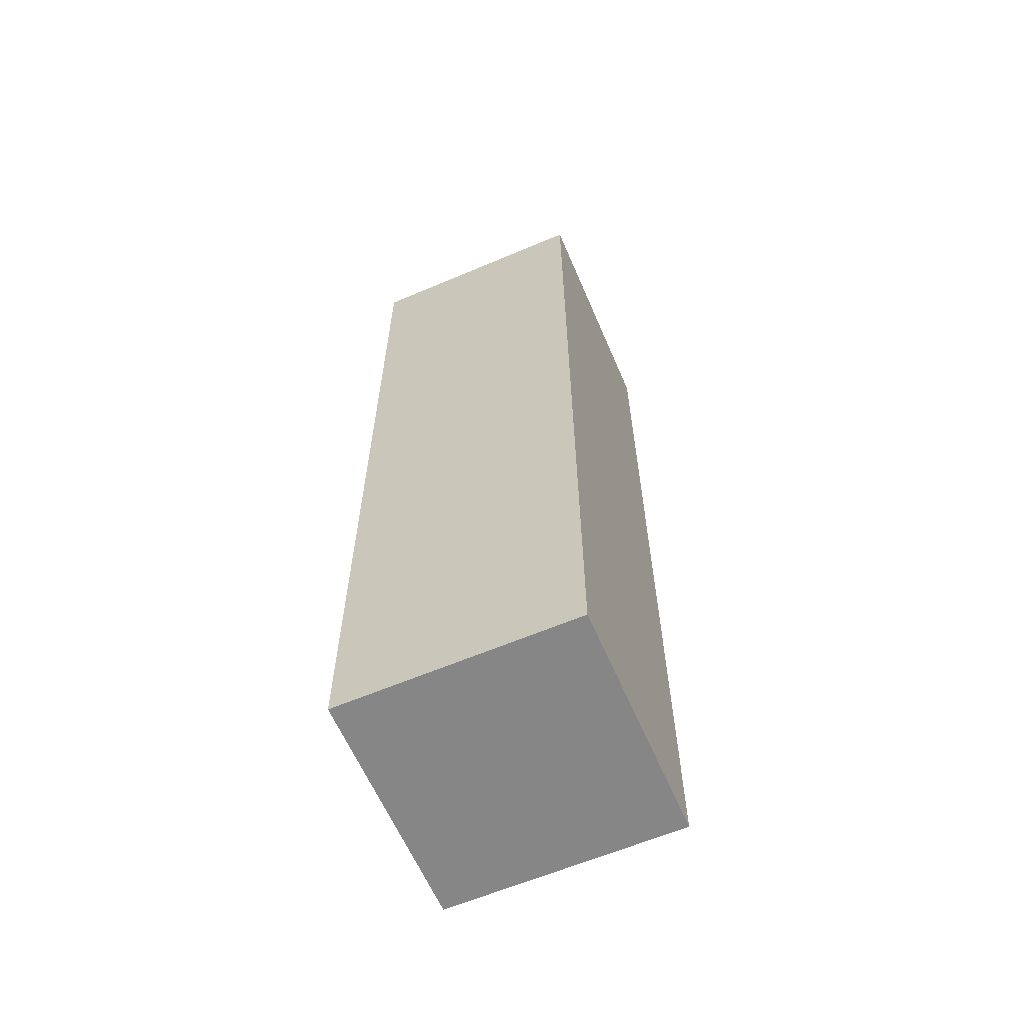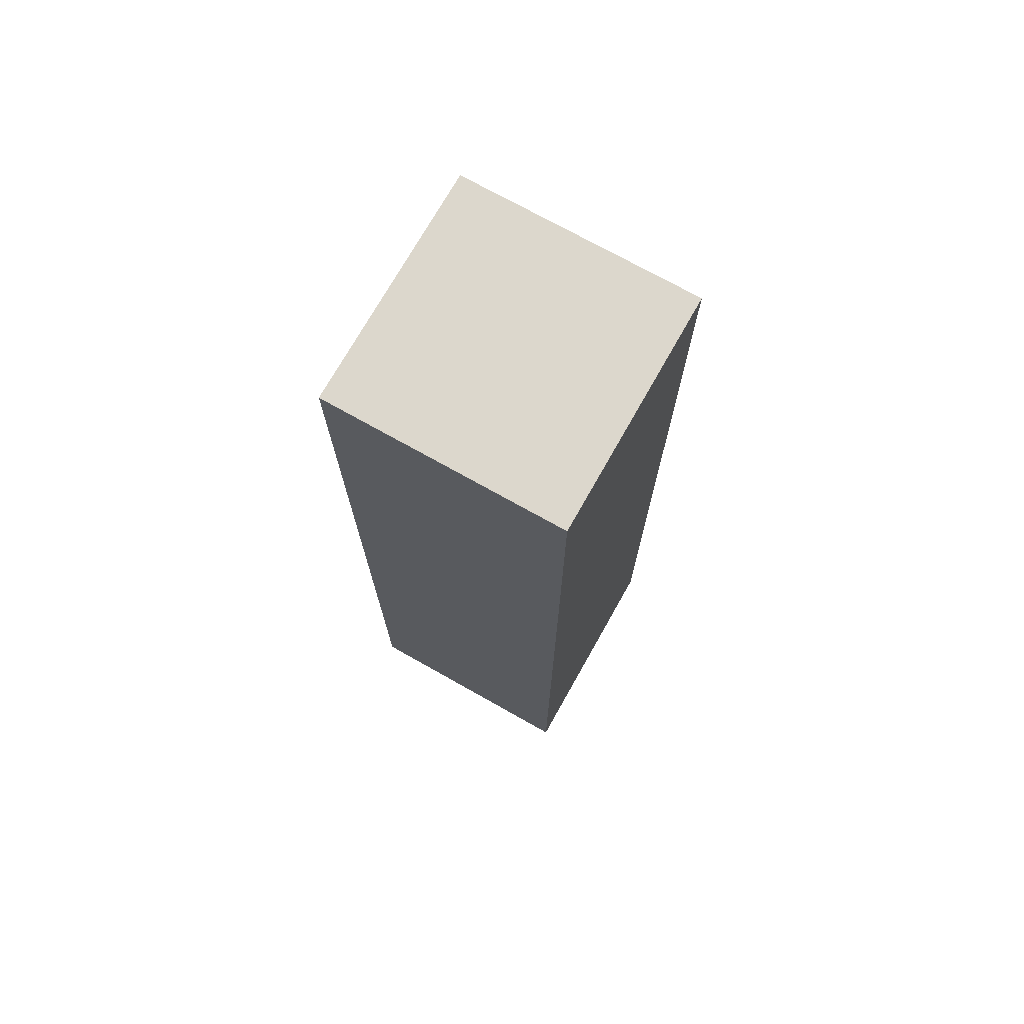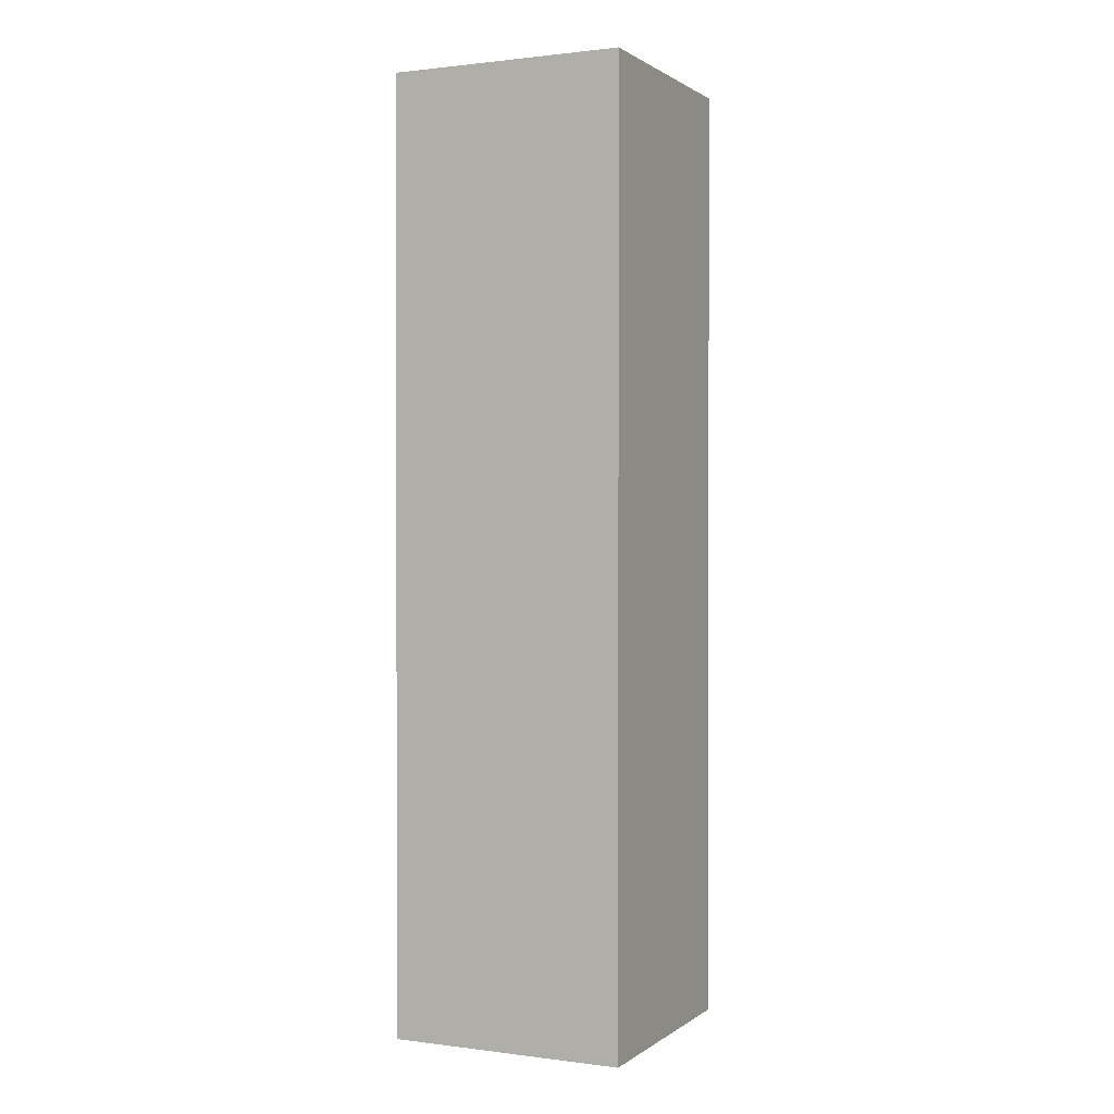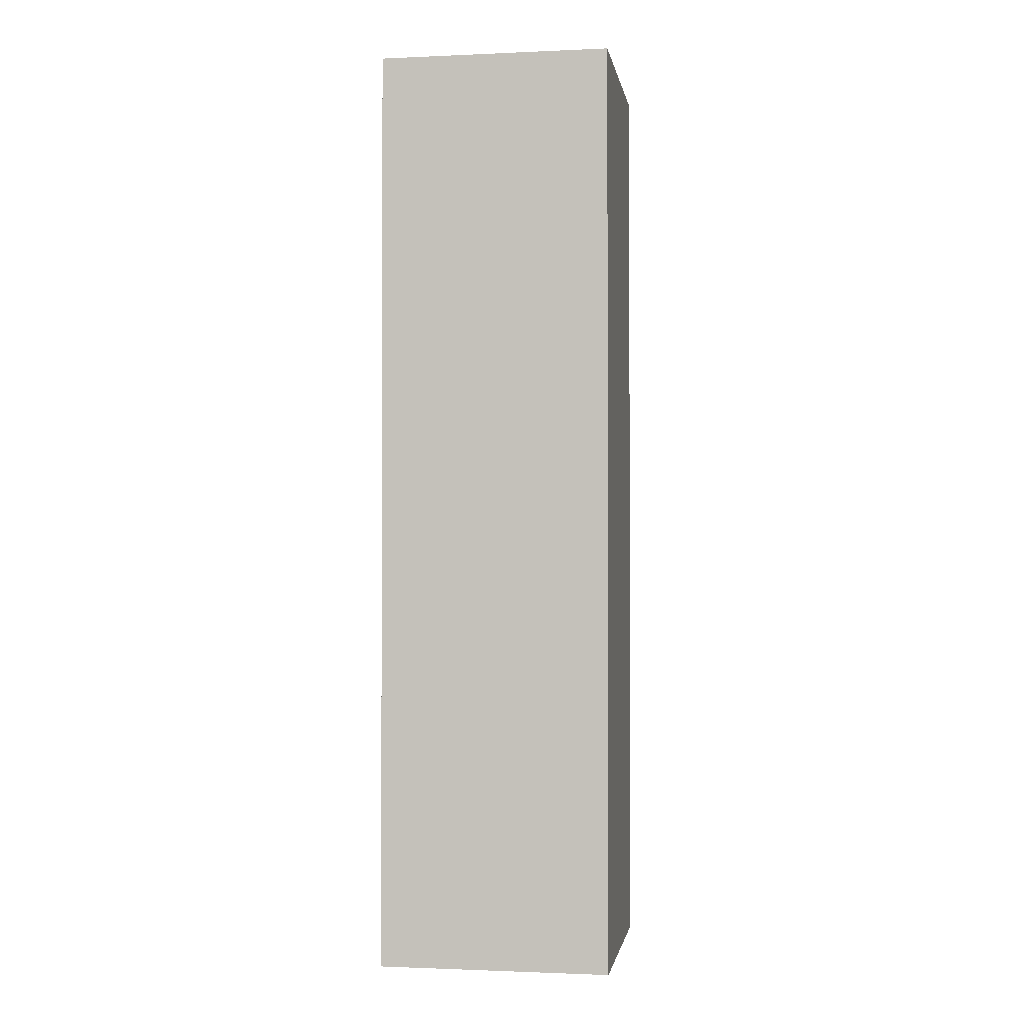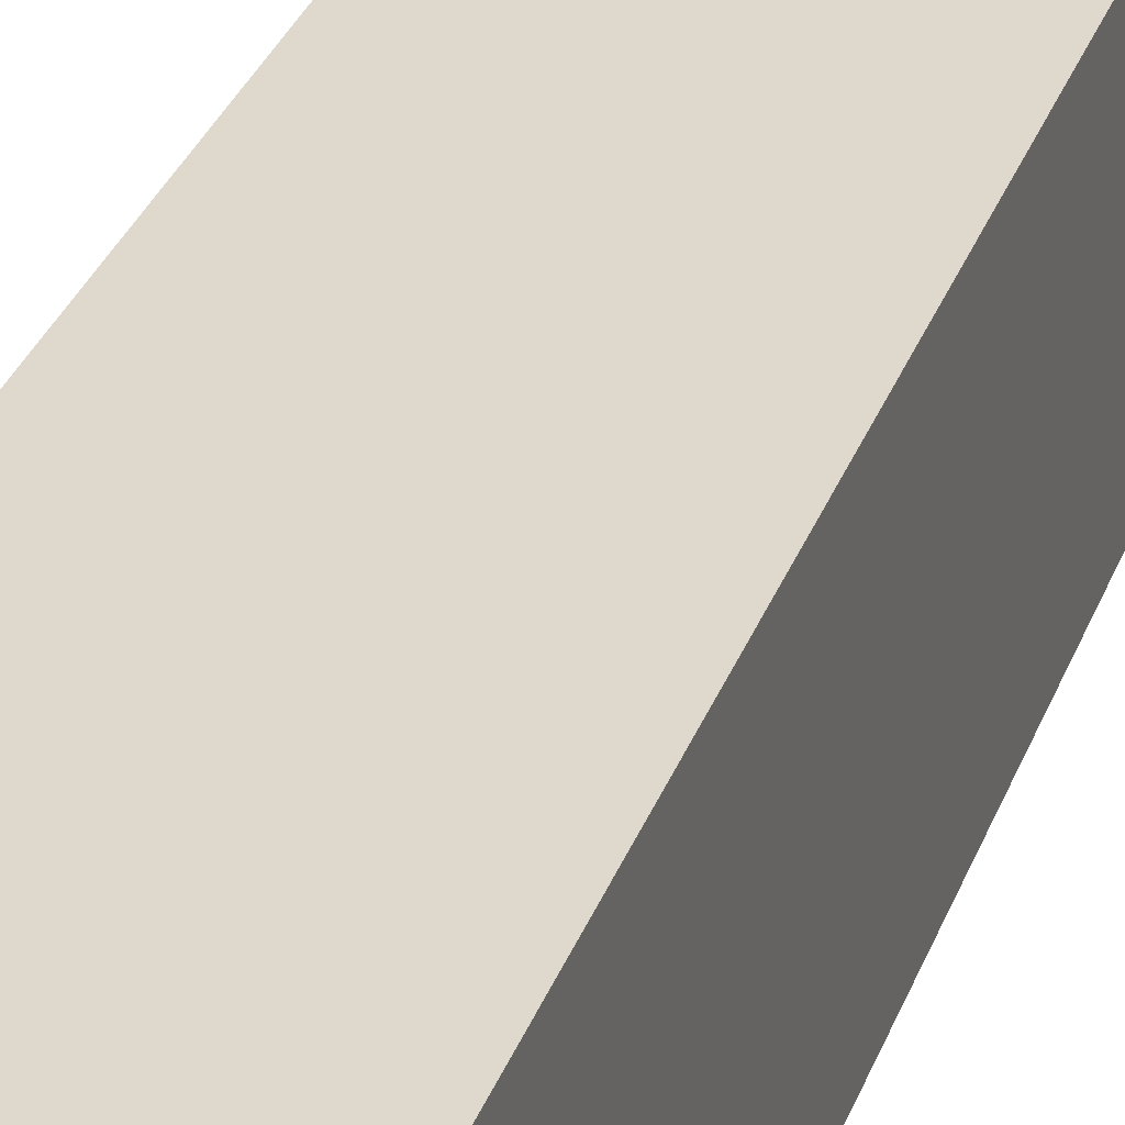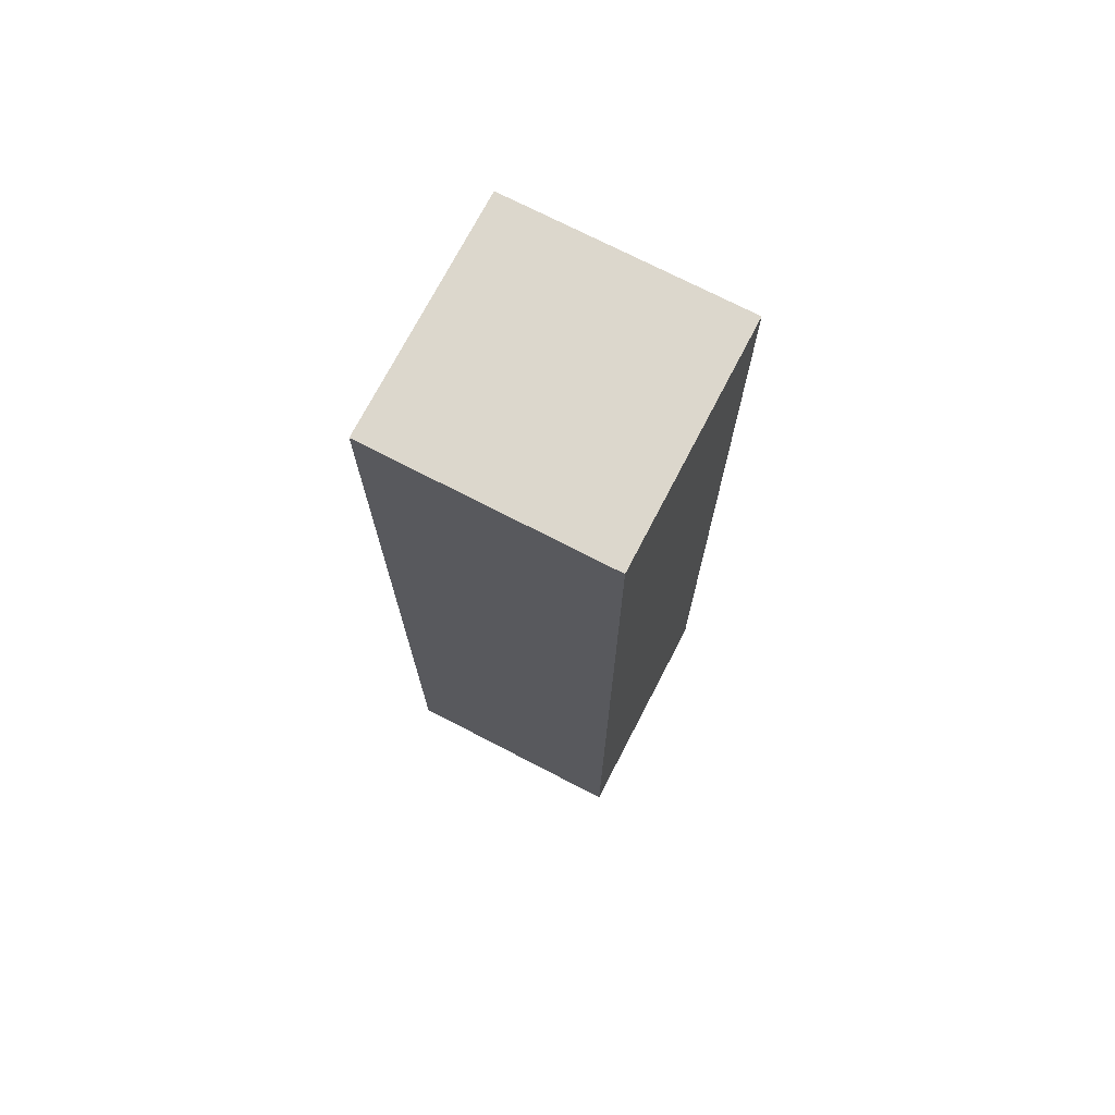
<metadata>
{"format":"obj","ext":"obj","renderer":"f3d","projection":"perspective","resolution":1024,"background":"white","views":[{"elev":-62.1,"azim":-66.7,"up":"+Z"},{"elev":73.0,"azim":29.4,"up":"+Z"},{"elev":1.0,"azim":115.1,"up":"+Z"},{"elev":-1.3,"azim":-170.8,"up":"+Z"},{"elev":32.0,"azim":18.4,"up":"+Y"},{"elev":72.8,"azim":-152.6,"up":"+Z"}]}
</metadata>
<code>
v 0.005 0.995 0.02
v 0.005 0.995 2.99
v 0.005 0.005 1.01
v 0.005 0.005 3.98
v 0.995 0.005 1.01
v 0.995 0.995 0.02
v 0.995 0.005 3.98
v 0.995 0.995 2.99
v 0.005 0.995 2
v 0.005 0.005 2.99
v 0.005 0.005 0.02
v 0.995 0.995 2
v 0.995 0.005 0.02
v 0.995 0.005 2.99
v 0.005 0.995 1.01
v 0.005 0.995 3.98
v 0.005 0.005 2
v 0.995 0.995 3.98
v 0.995 0.005 2
v 0.995 0.995 1.01
f 13 11 6
f 1 6 11
f 11 13 3
f 5 3 13
f 6 1 20
f 15 20 1
f 1 11 15
f 3 15 11
f 13 6 5
f 20 5 6
f 3 5 17
f 19 17 5
f 20 15 12
f 9 12 15
f 15 3 9
f 17 9 3
f 5 20 19
f 12 19 20
f 17 19 10
f 14 10 19
f 12 9 8
f 2 8 9
f 9 17 2
f 10 2 17
f 19 12 14
f 8 14 12
f 4 7 16
f 18 16 7
f 10 14 4
f 7 4 14
f 8 2 18
f 16 18 2
f 2 10 16
f 4 16 10
f 14 8 7
f 18 7 8

</code>
